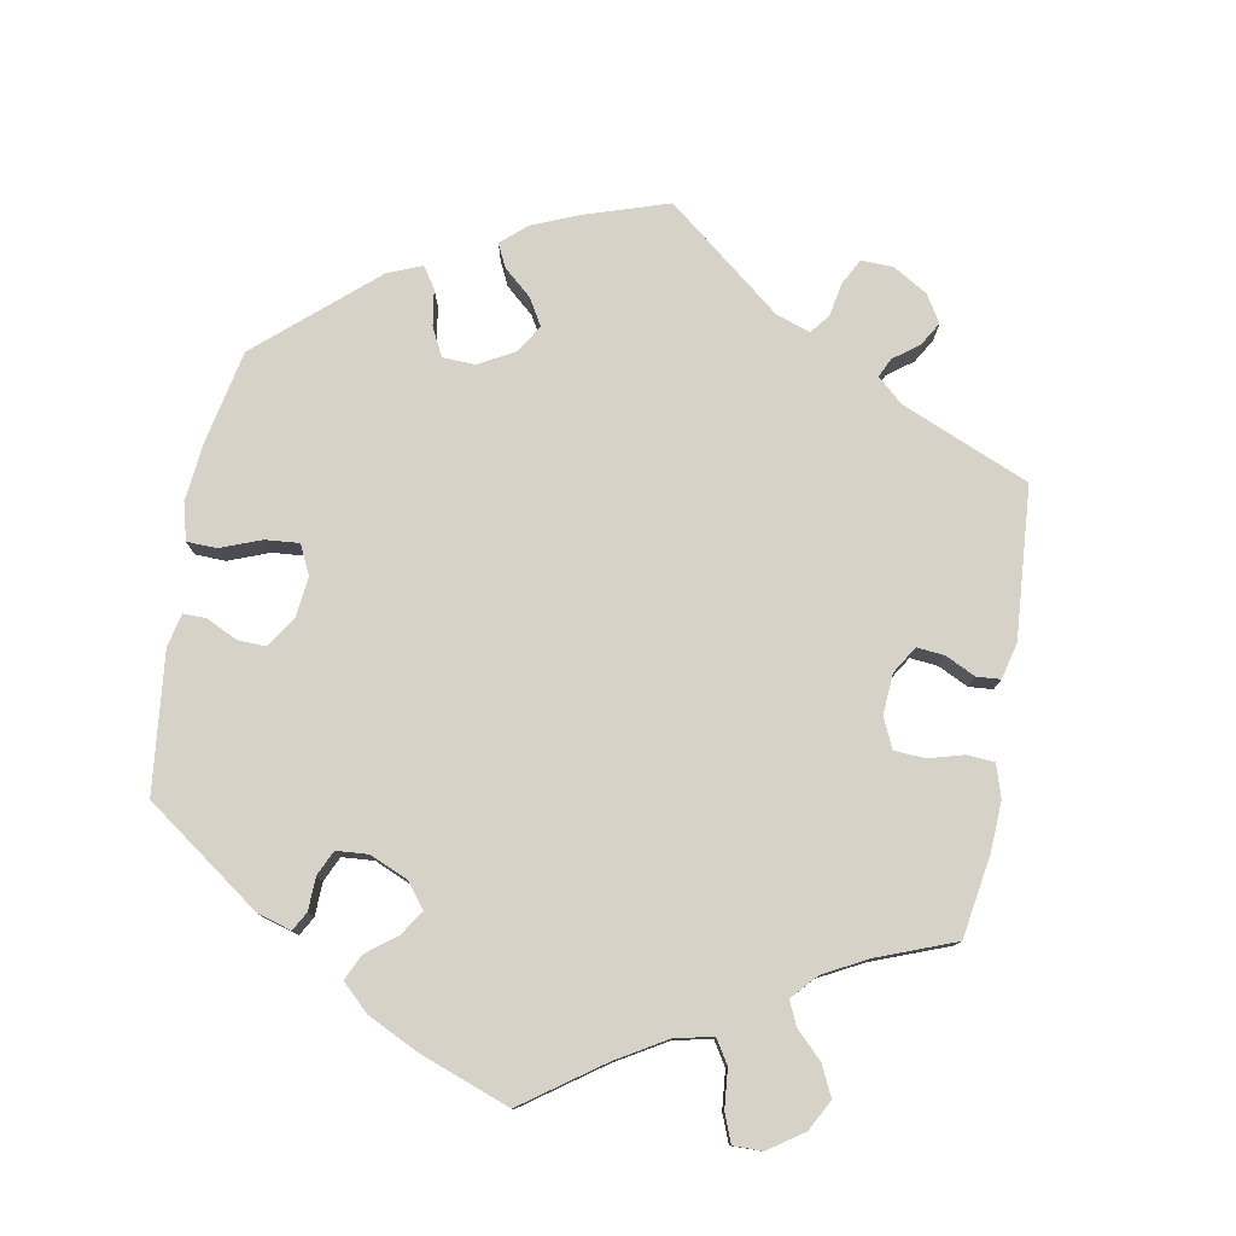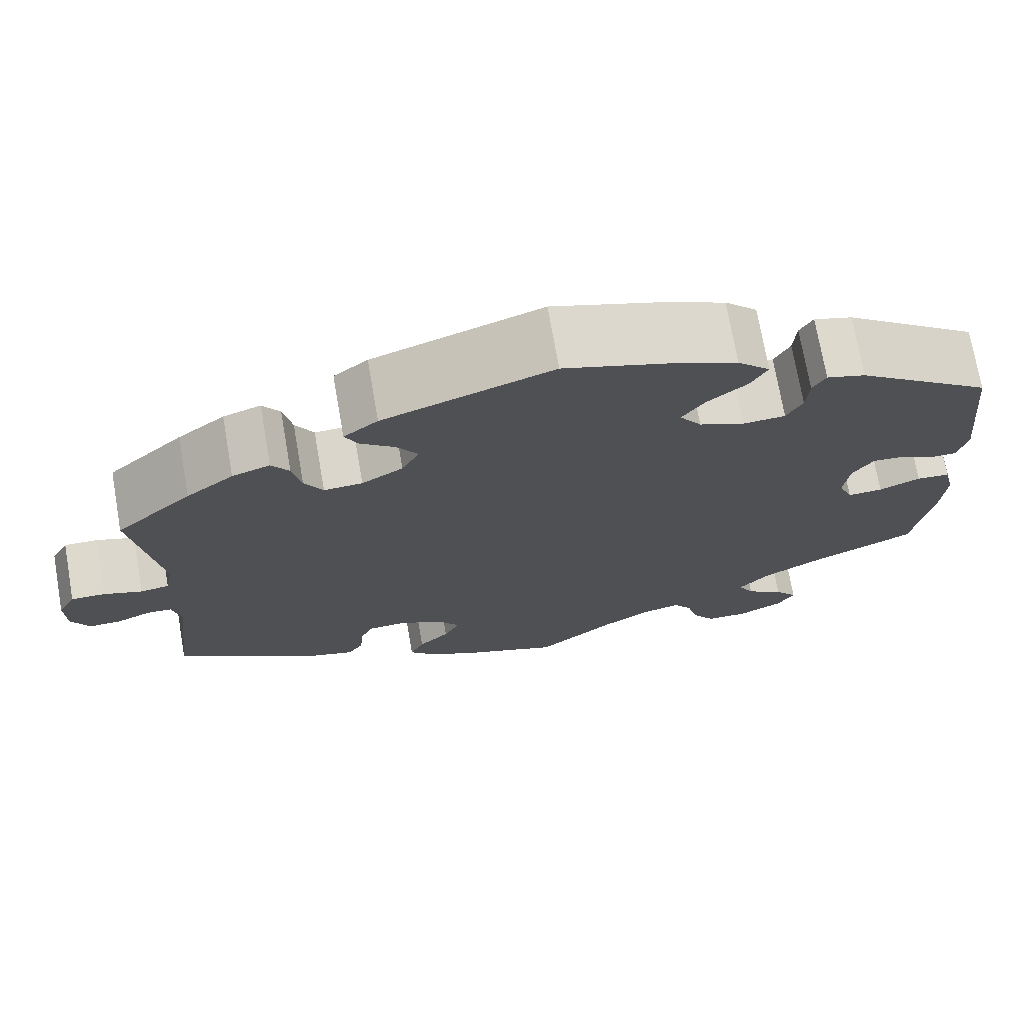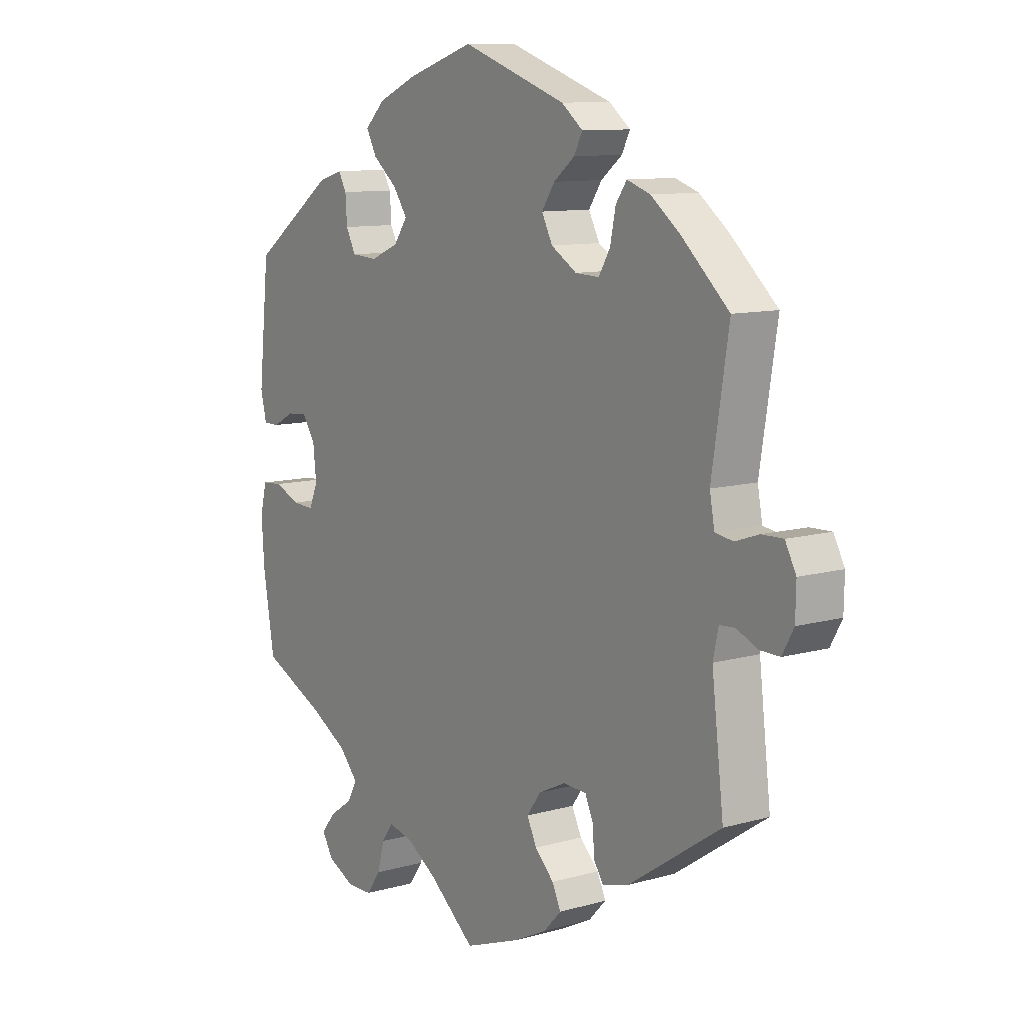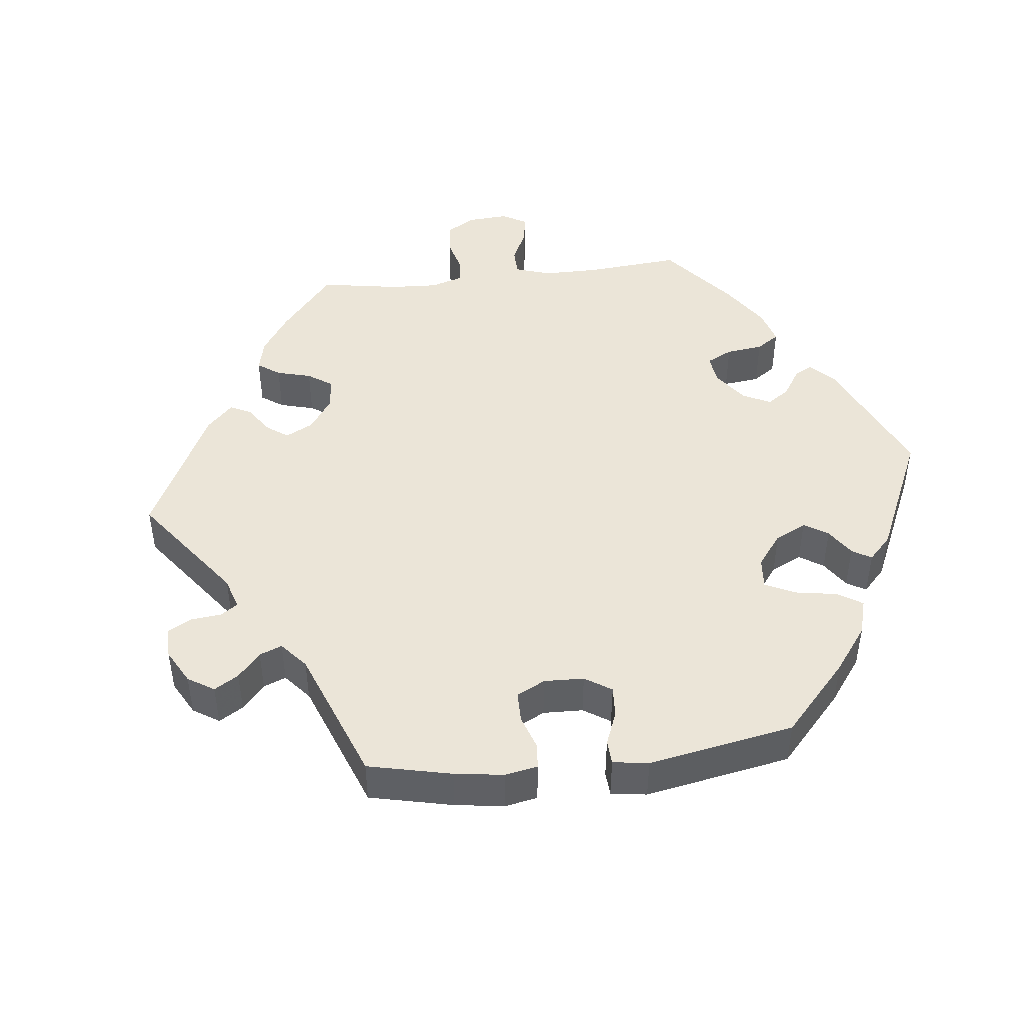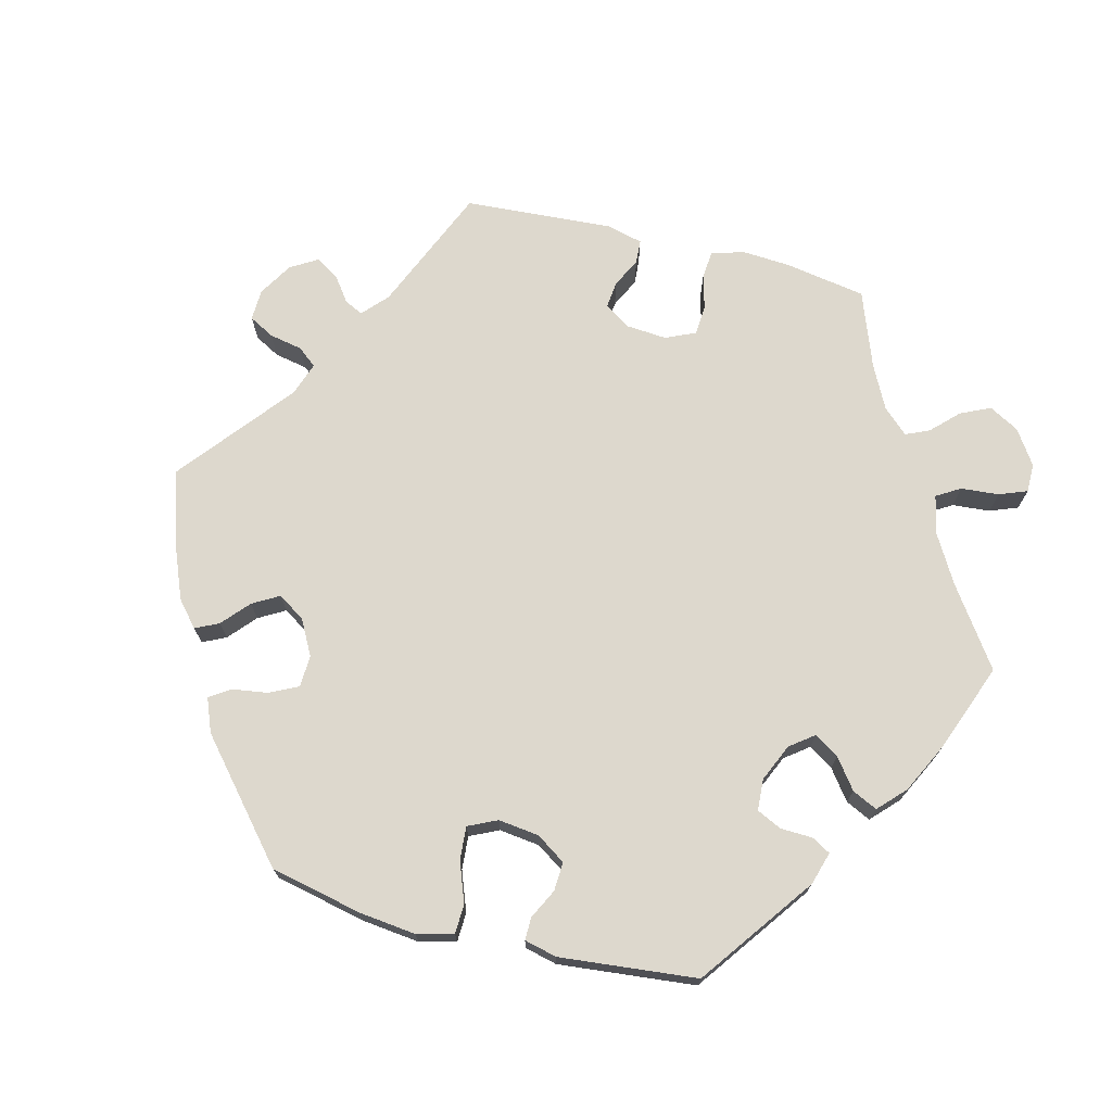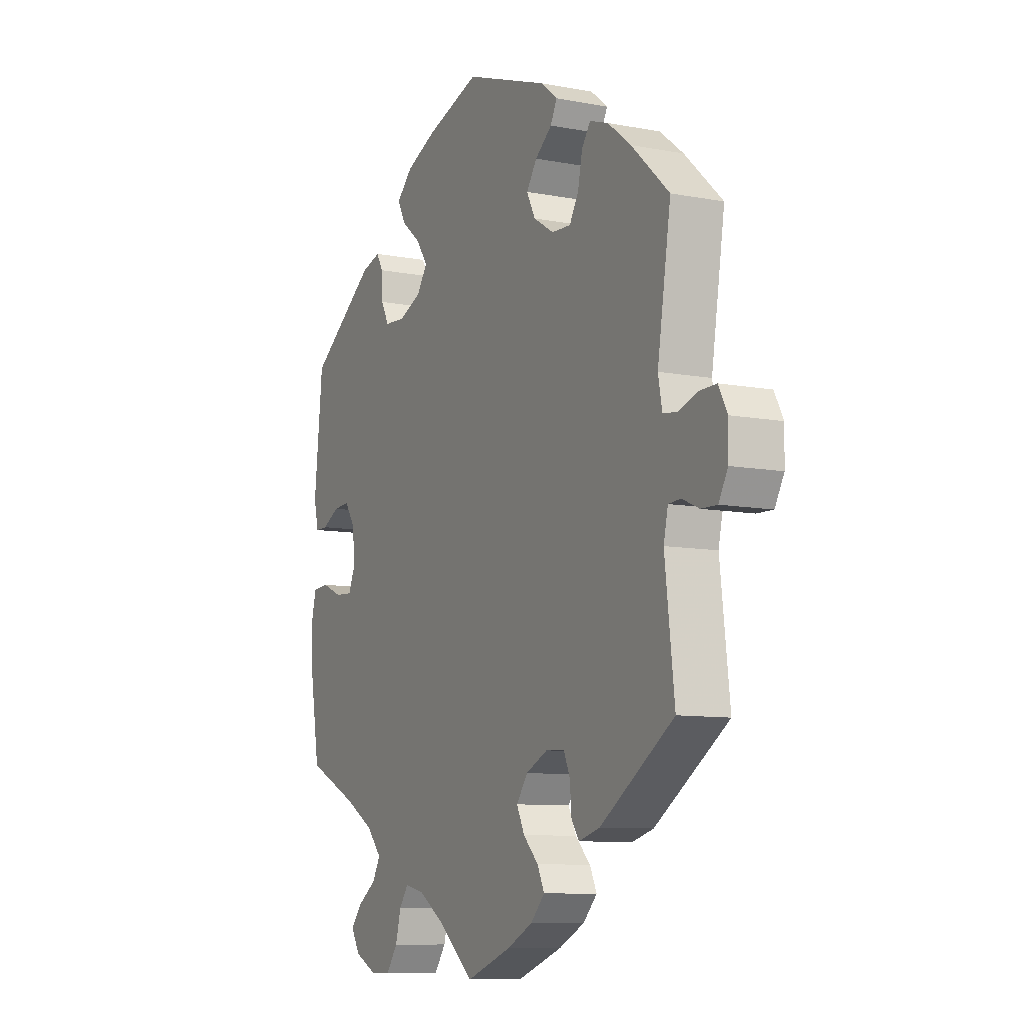
<metadata>
{"format":"obj","ext":"obj","renderer":"f3d","projection":"perspective","resolution":1024,"background":"white","views":[{"elev":78.2,"azim":129.8,"up":"+Y"},{"elev":72.5,"azim":-9.9,"up":"+Z"},{"elev":10.3,"azim":-125.5,"up":"+Z"},{"elev":46.0,"azim":-36.5,"up":"+Y"},{"elev":72.1,"azim":44.3,"up":"+Y"},{"elev":-9.2,"azim":-116.9,"up":"+Z"}]}
</metadata>
<code>
v -0.414 0.07 0.369
v -0.36 0.07 0.411
v -0.317 0.07 0.426
v -0.297 0.07 0.397
v -0.287 0.07 0.348
v -0.266 0.07 0.312
v -0.222 0.07 0.314
v -0.175 0.07 0.343
v -0.155 0.07 0.382
v -0.179 0.07 0.418
v -0.218 0.07 0.449
v -0.233 0.07 0.479
v -0.194 0.07 0.51
v -0.001 0.07 0.578
v 0.123 0.07 0.538
v 0.194 0.07 0.507
v 0.231 0.07 0.471
v 0.212 0.07 0.435
v 0.167 0.07 0.398
v 0.141 0.07 0.36
v 0.166 0.07 0.324
v 0.218 0.07 0.302
v 0.266 0.07 0.305
v 0.284 0.07 0.34
v 0.287 0.07 0.386
v 0.302 0.07 0.413
v 0.346 0.07 0.4
v 0.5 0.07 0.289
v 0.52 0.07 0.097
v 0.509 0.07 0.051
v 0.48 0.07 0.051
v 0.44 0.07 0.072
v 0.403 0.07 0.075
v 0.379 0.07 0.039
v 0.373 0.07 -0.017
v 0.389 0.07 -0.055
v 0.429 0.07 -0.053
v 0.476 0.07 -0.033
v 0.514 0.07 -0.036
v 0.526 0.07 -0.085
v 0.521 0.07 -0.162
v 0.5 0.07 -0.289
v 0.382 0.07 -0.344
v 0.314 0.07 -0.383
v 0.279 0.07 -0.422
v 0.297 0.07 -0.455
v 0.34 0.07 -0.485
v 0.366 0.07 -0.517
v 0.346 0.07 -0.551
v 0.295 0.07 -0.576
v 0.248 0.07 -0.575
v 0.222 0.07 -0.538
v 0.209 0.07 -0.49
v 0.188 0.07 -0.461
v 0.143 0.07 -0.471
v 0.087 0.07 -0.507
v 0.001 0.07 -0.578
v -0.104 0.07 -0.539
v -0.164 0.07 -0.509
v -0.196 0.07 -0.475
v -0.18 0.07 -0.441
v -0.145 0.07 -0.406
v -0.127 0.07 -0.369
v -0.153 0.07 -0.333
v -0.203 0.07 -0.309
v -0.246 0.07 -0.311
v -0.261 0.07 -0.345
v -0.264 0.07 -0.39
v -0.282 0.07 -0.417
v -0.331 0.07 -0.403
v -0.501 0.07 -0.289
v -0.479 0.07 -0.103
v -0.489 0.07 -0.058
v -0.517 0.07 -0.056
v -0.556 0.07 -0.073
v -0.593 0.07 -0.074
v -0.614 0.07 -0.036
v -0.615 0.07 0.018
v -0.595 0.07 0.056
v -0.556 0.07 0.055
v -0.512 0.07 0.04
v -0.479 0.07 0.045
v -0.47 0.07 0.093
v -0.501 0.07 0.289
v -0.414 0 0.369
v -0.36 0 0.411
v -0.317 0 0.426
v -0.297 0 0.397
v -0.287 0 0.348
v -0.266 0 0.312
v -0.222 0 0.314
v -0.175 0 0.343
v -0.155 0 0.382
v -0.179 0 0.418
v -0.218 0 0.449
v -0.233 0 0.479
v -0.194 0 0.51
v -0.001 0 0.578
v 0.123 0 0.538
v 0.194 0 0.507
v 0.231 0 0.471
v 0.212 0 0.435
v 0.167 0 0.398
v 0.141 0 0.36
v 0.166 0 0.324
v 0.218 0 0.302
v 0.266 0 0.305
v 0.284 0 0.34
v 0.287 0 0.386
v 0.302 0 0.413
v 0.346 0 0.4
v 0.5 0 0.289
v 0.52 0 0.097
v 0.509 0 0.051
v 0.48 0 0.051
v 0.44 0 0.072
v 0.403 0 0.075
v 0.379 0 0.039
v 0.373 0 -0.017
v 0.389 0 -0.055
v 0.429 0 -0.053
v 0.476 0 -0.033
v 0.514 0 -0.036
v 0.526 0 -0.085
v 0.521 0 -0.162
v 0.5 0 -0.289
v 0.382 0 -0.344
v 0.314 0 -0.383
v 0.279 0 -0.422
v 0.297 0 -0.455
v 0.34 0 -0.485
v 0.366 0 -0.517
v 0.346 0 -0.551
v 0.295 0 -0.576
v 0.248 0 -0.575
v 0.222 0 -0.538
v 0.209 0 -0.49
v 0.188 0 -0.461
v 0.143 0 -0.471
v 0.087 0 -0.507
v 0.001 0 -0.578
v -0.104 0 -0.539
v -0.164 0 -0.509
v -0.196 0 -0.475
v -0.18 0 -0.441
v -0.145 0 -0.406
v -0.127 0 -0.369
v -0.153 0 -0.333
v -0.203 0 -0.309
v -0.246 0 -0.311
v -0.261 0 -0.345
v -0.264 0 -0.39
v -0.282 0 -0.417
v -0.331 0 -0.403
v -0.501 0 -0.289
v -0.479 0 -0.103
v -0.489 0 -0.058
v -0.517 0 -0.056
v -0.556 0 -0.073
v -0.593 0 -0.074
v -0.614 0 -0.036
v -0.615 0 0.018
v -0.595 0 0.056
v -0.556 0 0.055
v -0.512 0 0.04
v -0.479 0 0.045
v -0.47 0 0.093
v -0.501 0 0.289
f 83 84 1 2
f 82 83 2 3
f 78 79 80 81
f 78 81 82
f 77 78 82
f 74 75 76 77
f 73 74 77 82
f 72 73 82 3
f 67 68 69 70
f 66 67 70 71
f 65 66 71 72
f 59 60 61 62
f 59 62 63
f 56 57 58 59
f 55 56 59 63
f 54 55 63 64
f 50 51 52 53
f 50 53 54
f 49 50 54
f 46 47 48 49
f 45 46 49 54
f 44 45 54 64
f 40 41 42 43
f 37 38 39 40
f 36 37 40 43
f 35 36 43 44
f 29 30 31 32
f 29 32 33
f 28 29 33
f 27 28 33 34
f 24 25 26 27
f 23 24 27 34
f 16 17 18 19
f 16 19 20
f 15 16 20
f 14 15 20
f 13 14 20
f 10 11 12 13
f 9 10 13 20
f 8 9 20 21
f 72 3 4 5
f 72 5 6
f 65 72 6 7
f 22 23 34 35
f 35 44 64 65
f 21 22 35 65
f 7 8 21 65
f 86 85 168 167
f 87 86 167 166
f 165 164 163 162
f 166 165 162
f 166 162 161
f 161 160 159 158
f 166 161 158 157
f 87 166 157 156
f 154 153 152 151
f 155 154 151 150
f 156 155 150 149
f 146 145 144 143
f 147 146 143
f 143 142 141 140
f 147 143 140 139
f 148 147 139 138
f 137 136 135 134
f 138 137 134
f 138 134 133
f 133 132 131 130
f 138 133 130 129
f 148 138 129 128
f 127 126 125 124
f 124 123 122 121
f 127 124 121 120
f 128 127 120 119
f 116 115 114 113
f 117 116 113
f 117 113 112
f 118 117 112 111
f 111 110 109 108
f 118 111 108 107
f 103 102 101 100
f 104 103 100
f 104 100 99
f 104 99 98
f 104 98 97
f 97 96 95 94
f 104 97 94 93
f 105 104 93 92
f 89 88 87 156
f 90 89 156
f 91 90 156 149
f 119 118 107 106
f 149 148 128 119
f 149 119 106 105
f 149 105 92 91
f 1 85 86 2
f 2 86 87 3
f 3 87 88 4
f 4 88 89 5
f 5 89 90 6
f 6 90 91 7
f 7 91 92 8
f 8 92 93 9
f 9 93 94 10
f 10 94 95 11
f 11 95 96 12
f 12 96 97 13
f 13 97 98 14
f 14 98 99 15
f 15 99 100 16
f 16 100 101 17
f 17 101 102 18
f 18 102 103 19
f 19 103 104 20
f 20 104 105 21
f 21 105 106 22
f 22 106 107 23
f 23 107 108 24
f 24 108 109 25
f 25 109 110 26
f 26 110 111 27
f 27 111 112 28
f 28 112 113 29
f 29 113 114 30
f 30 114 115 31
f 31 115 116 32
f 32 116 117 33
f 33 117 118 34
f 34 118 119 35
f 35 119 120 36
f 36 120 121 37
f 37 121 122 38
f 38 122 123 39
f 39 123 124 40
f 40 124 125 41
f 41 125 126 42
f 42 126 127 43
f 43 127 128 44
f 44 128 129 45
f 45 129 130 46
f 46 130 131 47
f 47 131 132 48
f 48 132 133 49
f 49 133 134 50
f 50 134 135 51
f 51 135 136 52
f 52 136 137 53
f 53 137 138 54
f 54 138 139 55
f 55 139 140 56
f 56 140 141 57
f 57 141 142 58
f 58 142 143 59
f 59 143 144 60
f 60 144 145 61
f 61 145 146 62
f 62 146 147 63
f 63 147 148 64
f 64 148 149 65
f 65 149 150 66
f 66 150 151 67
f 67 151 152 68
f 68 152 153 69
f 69 153 154 70
f 70 154 155 71
f 71 155 156 72
f 72 156 157 73
f 73 157 158 74
f 74 158 159 75
f 75 159 160 76
f 76 160 161 77
f 77 161 162 78
f 78 162 163 79
f 79 163 164 80
f 80 164 165 81
f 81 165 166 82
f 82 166 167 83
f 83 167 168 84
f 84 168 85 1

</code>
